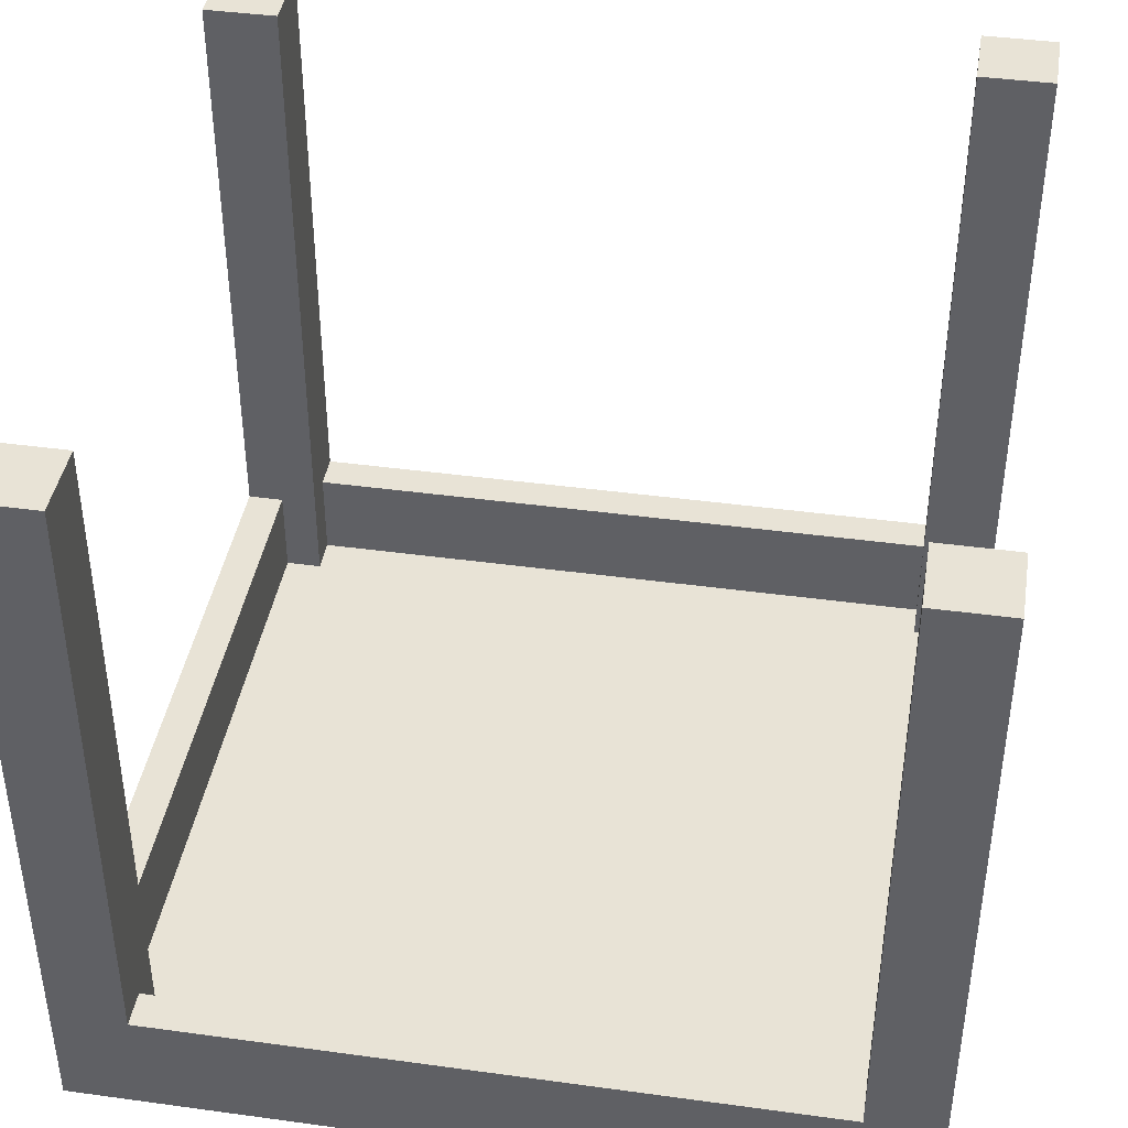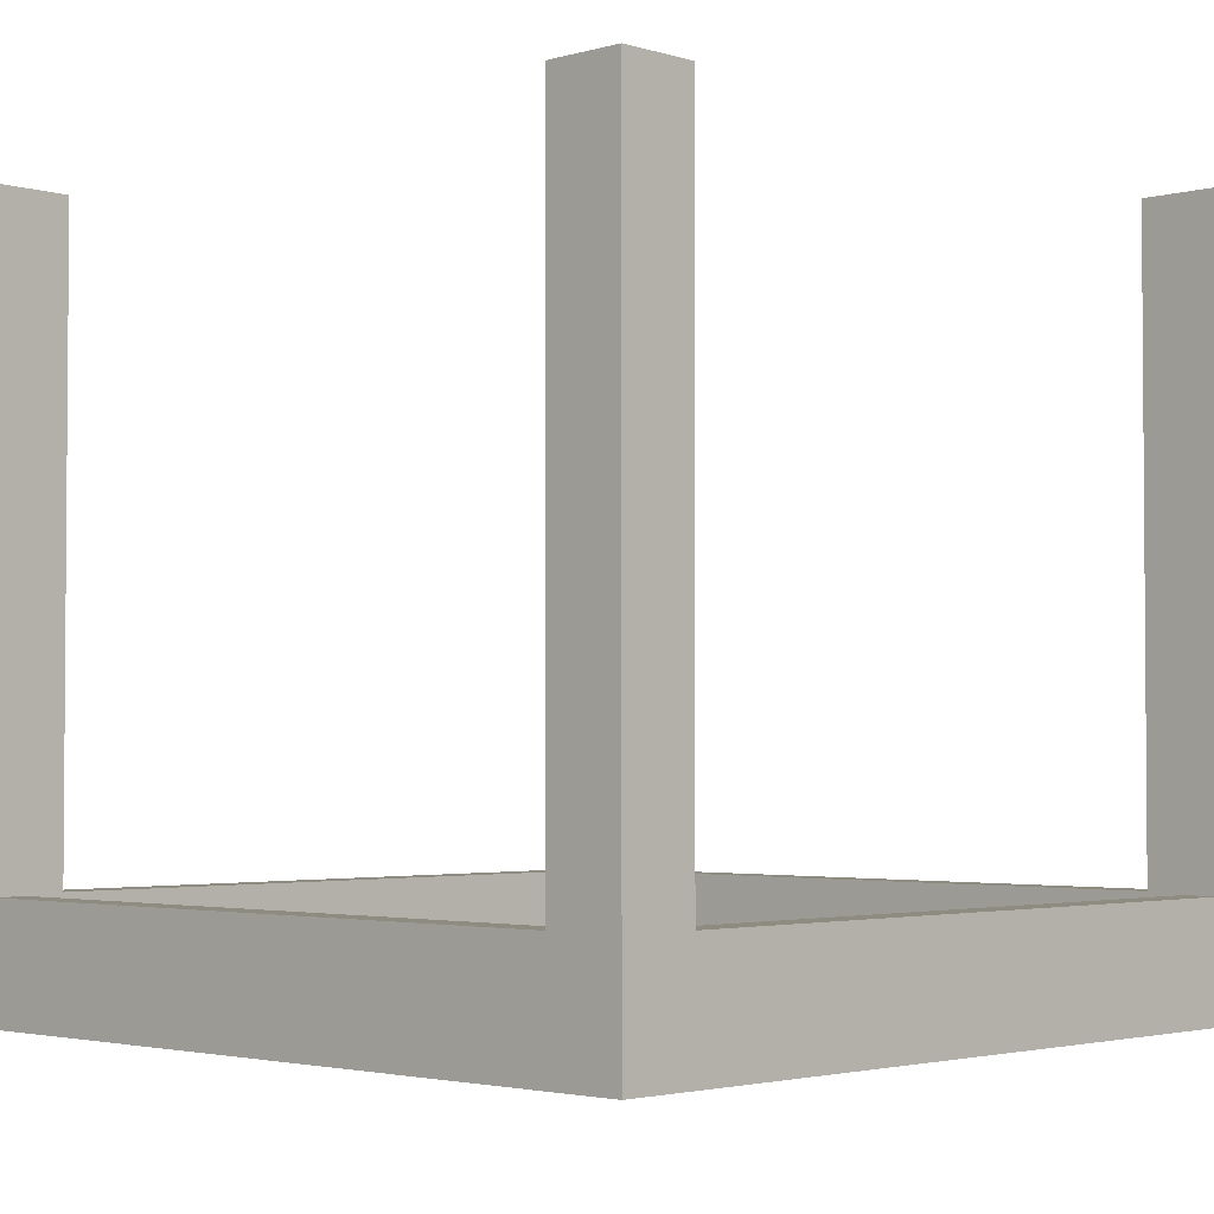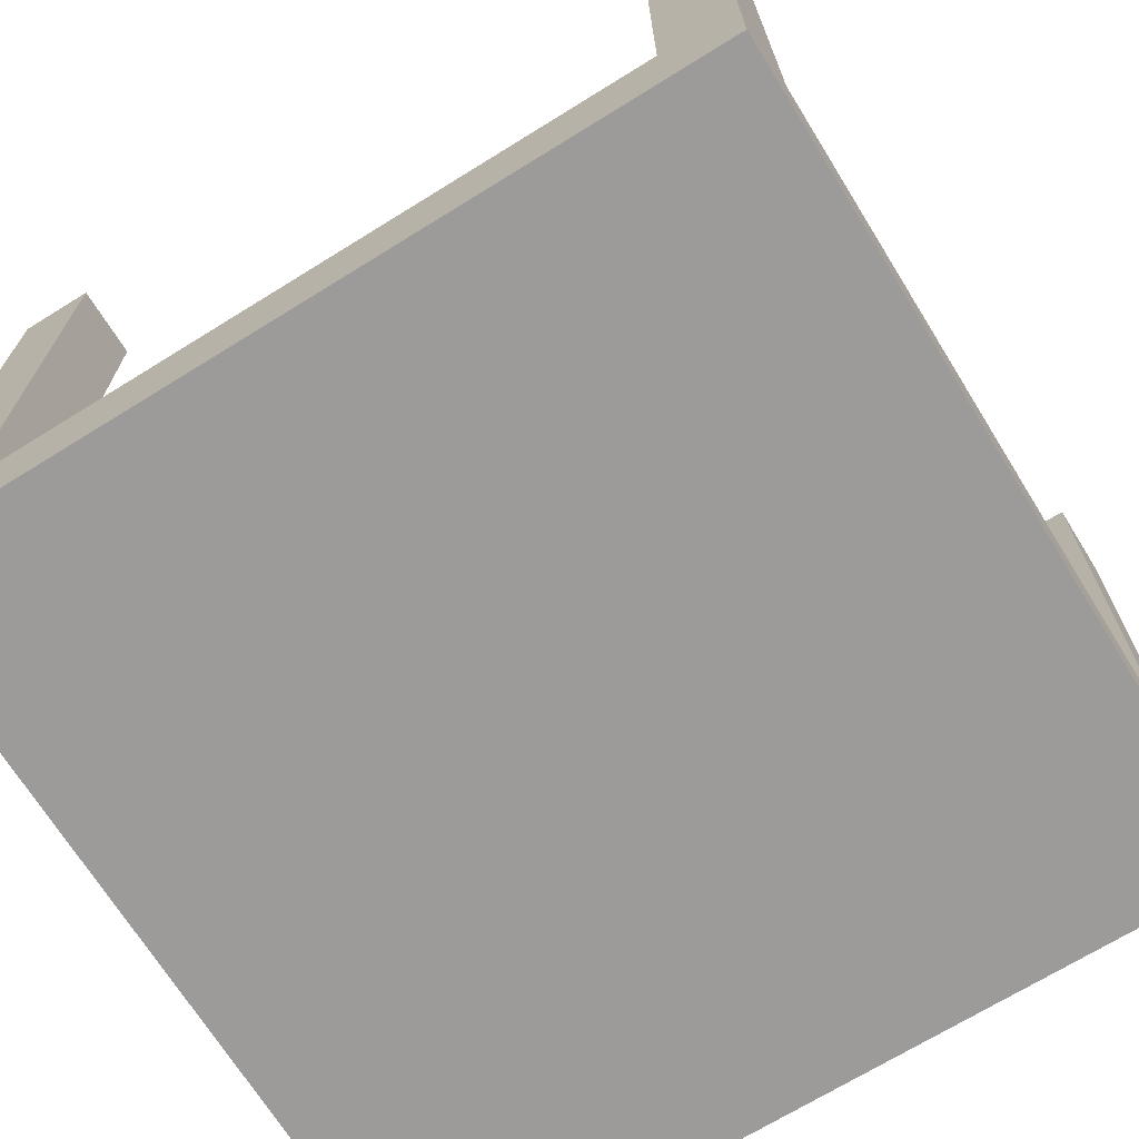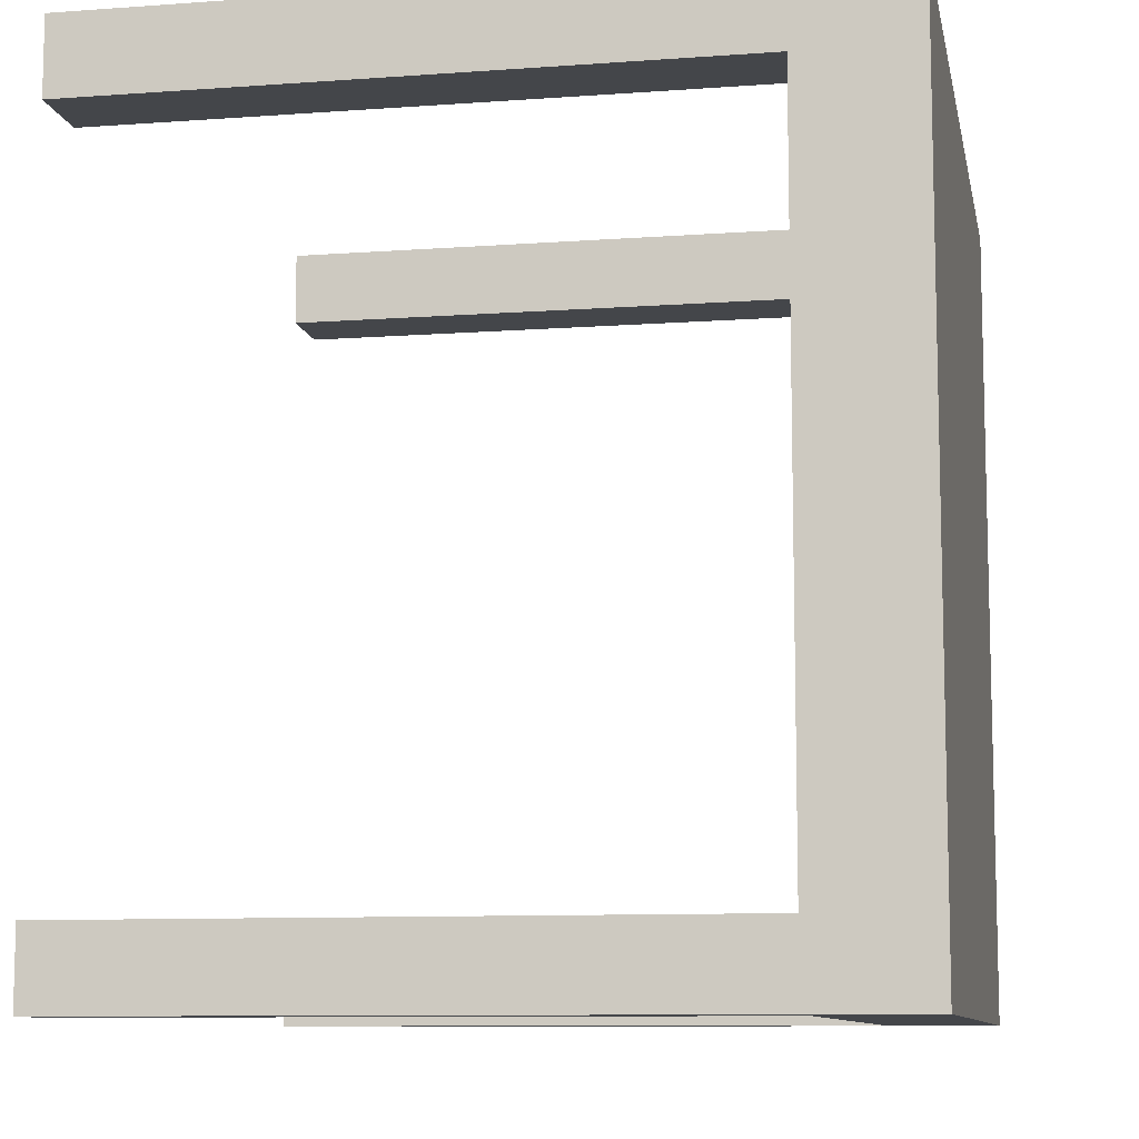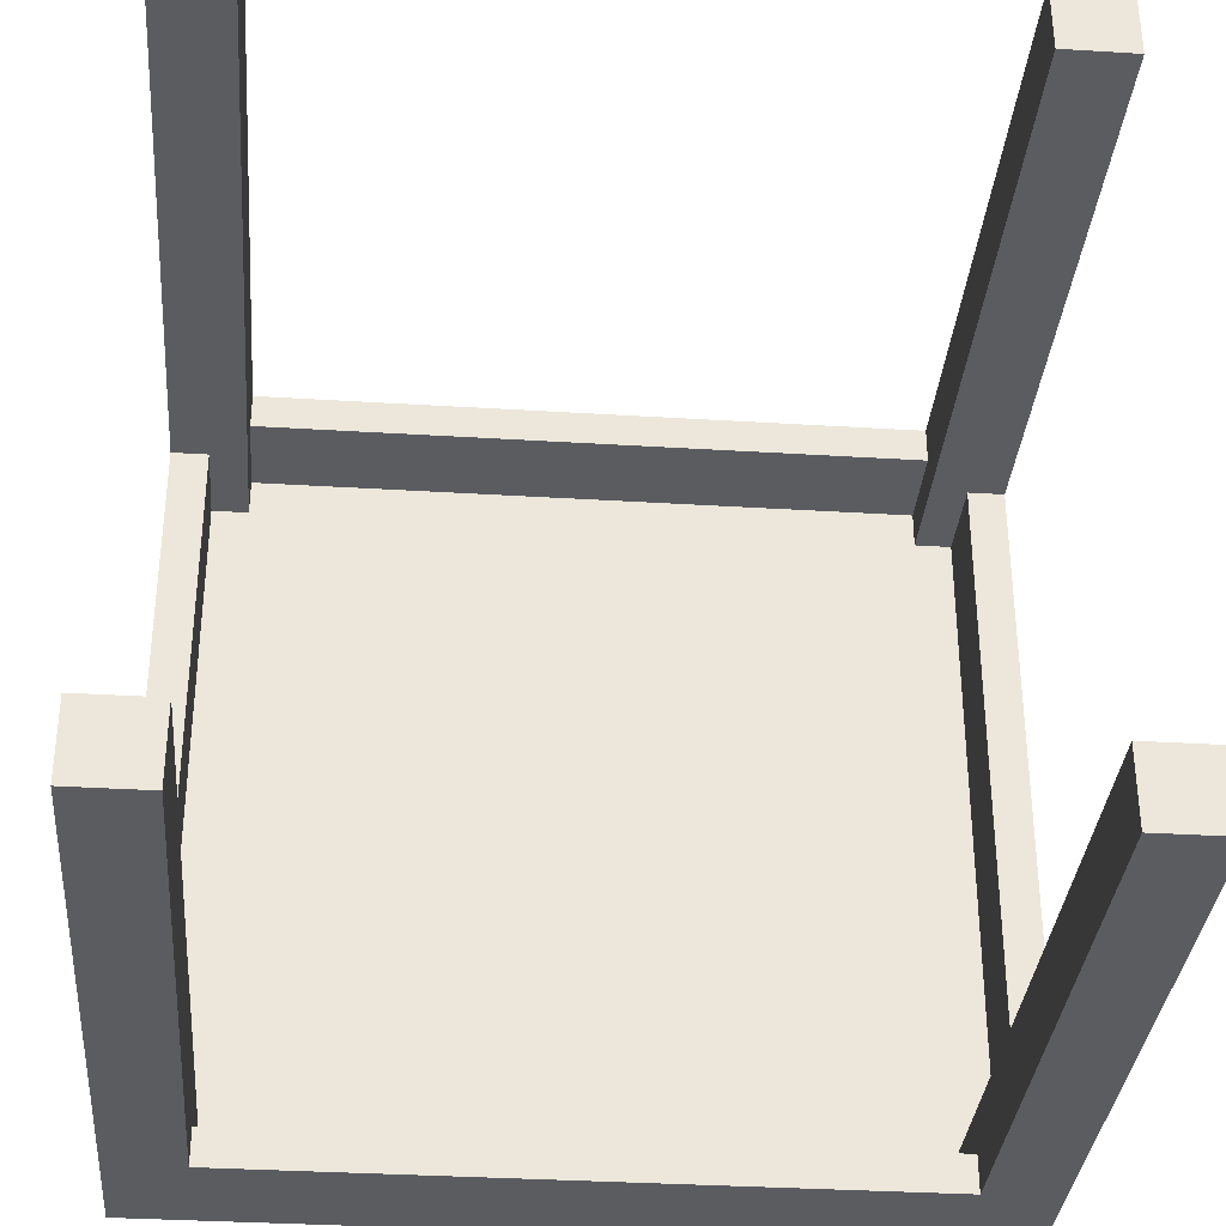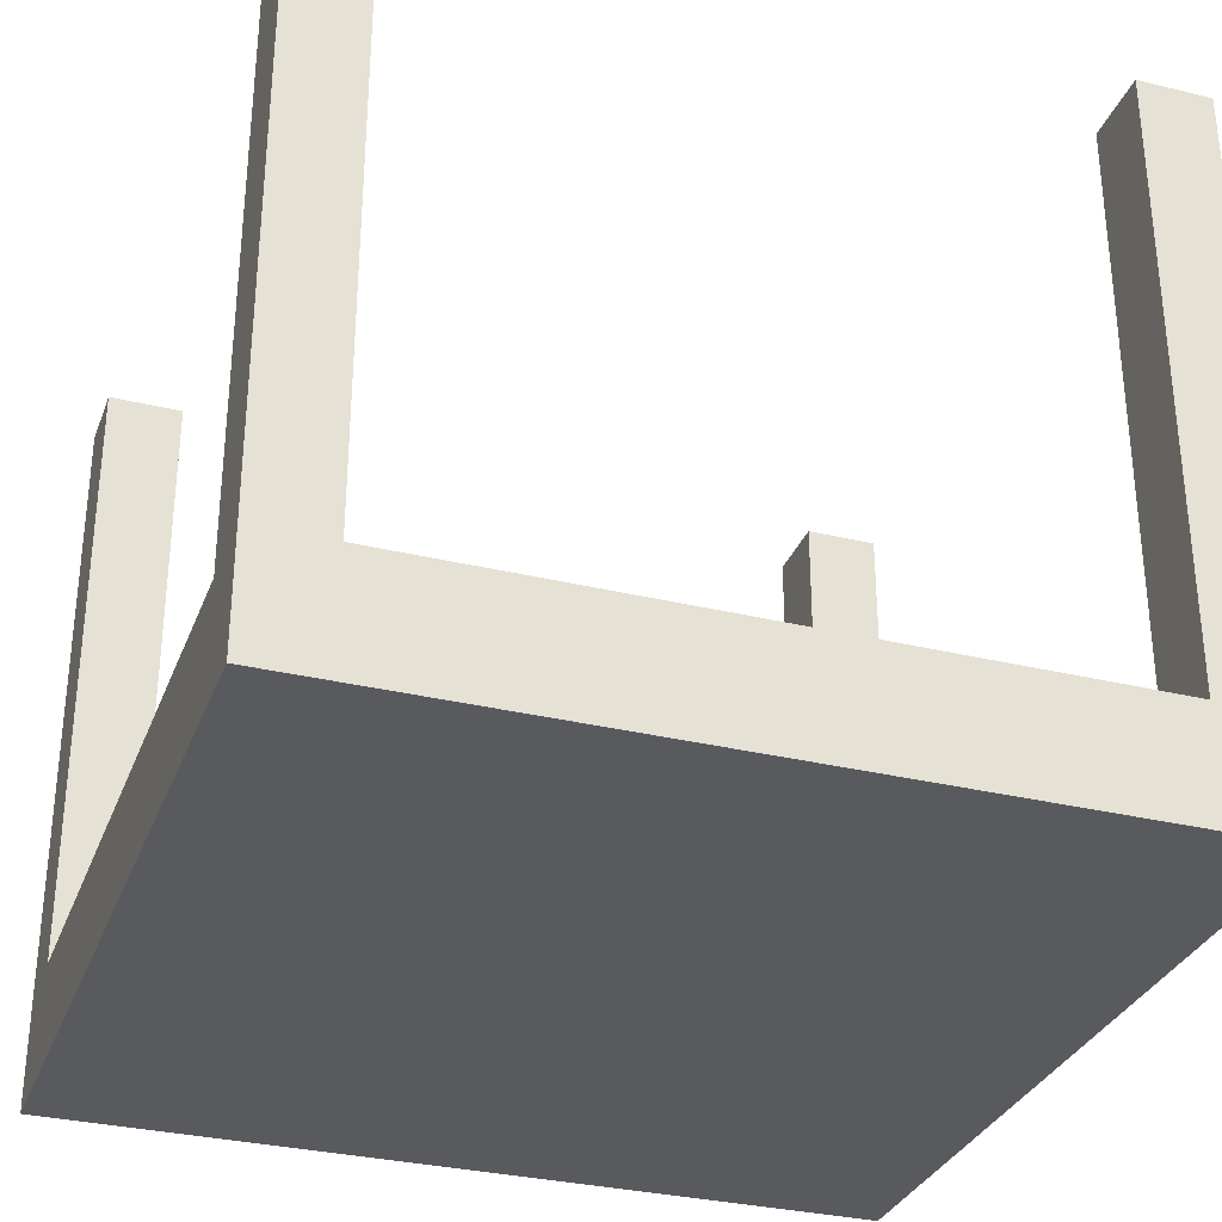
<metadata>
{"format":"obj","ext":"obj","renderer":"f3d","projection":"perspective","resolution":1024,"background":"white","views":[{"elev":41.5,"azim":99.4,"up":"+Y"},{"elev":-2.7,"azim":44.0,"up":"+Y"},{"elev":-69.7,"azim":-148.2,"up":"+Y"},{"elev":-9.6,"azim":-79.2,"up":"+Z"},{"elev":-34.2,"azim":175.2,"up":"+Z"},{"elev":-31.8,"azim":-18.9,"up":"+Y"}]}
</metadata>
<code>
v -18 0 20
v 18 0 20
v 18 0 18
v 20 0 18
v 20 0 -18
v 18 0 -18
v 18 0 -20
v -18 0 -20
v -18 0 -18
v -20 0 -18
v -20 0 18
v -18 0 18
v -22 0 -22
v -22 -1 -22
v -22 -1 22
v -22 0 22
v -22 5 22
v -22 38 22
v -22 38 18
v -22 5 18
v -22 5 -18
v -22 38 -18
v -22 38 -22
v -22 5 -22
v 22 0 22
v 22 -1 22
v 22 -1 -22
v 22 0 -22
v 22 0 -18
v 22 0 18
v -18 0 -22
v 18 0 -22
v 18 0 22
v -18 0 22
v -18 5 20
v 18 5 20
v 22 5 18
v 22 5 -18
v 20 5 -18
v 20 5 18
v 18 5 22
v 18 38 22
v 18 38 18
v 22 38 18
v 22 38 22
v 22 5 22
v 22 5 -22
v 22 38 -22
v 22 38 -18
v 18 5 -20
v -18 5 -20
v -20 5 18
v -20 5 -18
v -18 5 -22
v -18 38 -22
v -18 38 -18
v 18 38 -18
v 18 38 -22
v 18 5 -22
v -18 5 22
v -18 38 22
v -18 38 18
f 1 2 12
f 2 3 12
f 4 5 3
f 5 6 3
f 3 6 12
f 7 8 6
f 8 9 6
f 10 11 9
f 11 12 9
f 6 9 12
f 14 15 13
f 15 16 13
f 13 16 24
f 18 19 17
f 19 20 17
f 17 20 16
f 22 23 21
f 23 24 21
f 24 16 21
f 16 20 21
f 25 26 30
f 26 27 30
f 28 29 27
f 27 29 30
f 14 27 15
f 15 27 26
f 28 27 32
f 27 14 32
f 13 31 14
f 14 31 32
f 16 15 34
f 15 26 34
f 25 33 26
f 26 33 34
f 2 1 36
f 36 1 35
f 37 38 40
f 40 38 39
f 3 2 43
f 2 36 43
f 43 36 42
f 36 41 42
f 44 45 37
f 45 46 37
f 46 25 37
f 25 30 37
f 37 30 38
f 30 29 38
f 29 28 38
f 28 47 38
f 47 48 38
f 48 49 38
f 4 3 40
f 3 43 40
f 43 44 40
f 44 37 40
f 42 45 43
f 43 45 44
f 8 7 51
f 51 7 50
f 20 52 21
f 21 52 53
f 9 8 56
f 8 51 56
f 56 51 55
f 51 54 55
f 24 23 54
f 54 23 55
f 22 56 23
f 23 56 55
f 10 9 53
f 9 56 53
f 56 22 53
f 22 21 53
f 6 5 57
f 5 39 57
f 57 39 49
f 39 38 49
f 57 49 58
f 58 49 48
f 58 48 59
f 48 47 59
f 47 28 59
f 28 32 59
f 59 32 54
f 13 24 31
f 24 54 31
f 32 31 54
f 7 6 50
f 6 57 50
f 57 58 50
f 58 59 50
f 5 4 39
f 39 4 40
f 59 54 50
f 50 54 51
f 61 18 60
f 18 17 60
f 17 16 60
f 16 34 60
f 60 34 41
f 34 33 41
f 33 25 41
f 25 46 41
f 46 45 41
f 45 42 41
f 18 61 19
f 19 61 62
f 12 11 62
f 11 52 62
f 62 52 19
f 52 20 19
f 1 12 35
f 12 62 35
f 62 61 35
f 61 60 35
f 11 10 52
f 52 10 53
f 60 41 35
f 35 41 36

</code>
